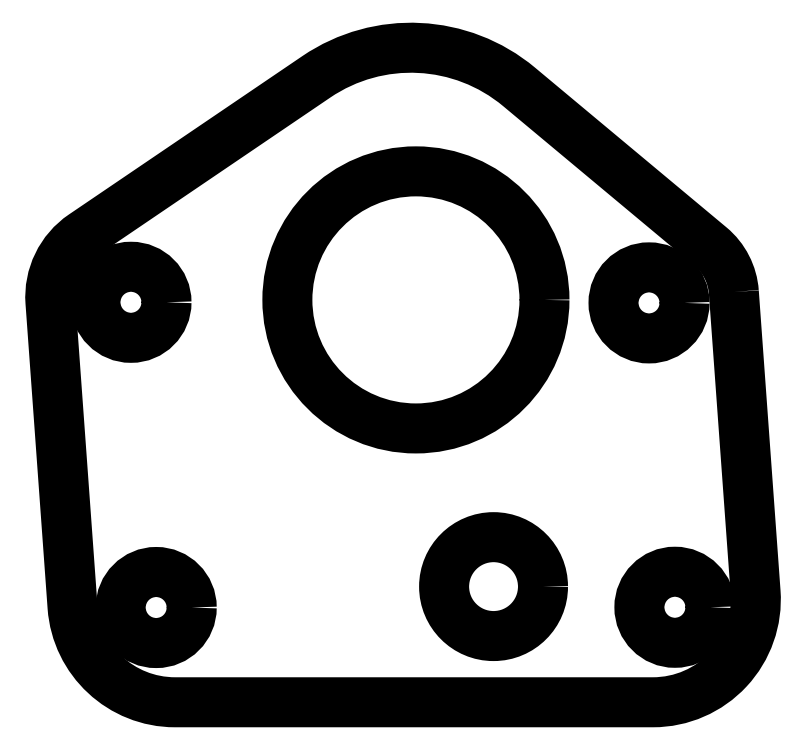
<metadata>
{"format":"dxf","ext":"dxf","renderer":"ezdxf+matplotlib","layout":"modelspace","background":"white","min_lineweight":24,"dpi":150}
</metadata>
<code>
0
SECTION
2
ENTITIES
0
CIRCLE
8
0
10
-0.1467
20
0.8802
30
0
40
0.6875
210
0
220
0
230
1
0
CIRCLE
8
0
10
0.2684
20
-0.6531
30
0
40
0.2644
210
0
220
0
230
1
0
CIRCLE
8
0
10
1.1
20
0.8642
30
0
40
0.19
210
0
220
0
230
1
0
CIRCLE
8
0
10
-1.536
20
-0.7649
30
0
40
0.19
210
0
220
0
230
1
0
CIRCLE
8
0
10
-1.671
20
0.8674
30
0
40
0.19
210
0
220
0
230
1
0
CIRCLE
8
0
10
1.238
20
-0.7636
30
0
40
0.19
210
0
220
0
230
1
0
LWPOLYLINE
8
0
90
10
70
1
43
0
10
1.554
20
0.9219
10
1.67
20
-0.6819
42
-0.4356
10
1.121
20
-1.272
10
-1.435
20
-1.272
42
-0.3932
10
-1.983
20
-0.7614
10
-2.101
20
0.8669
42
-0.2679
10
-1.927
20
1.227
10
-0.6793
20
2.073
42
-0.3346
10
0.4051
20
2.019
10
1.429
20
1.165
42
-0.2035
0
ENDSEC
0
EOF

</code>
